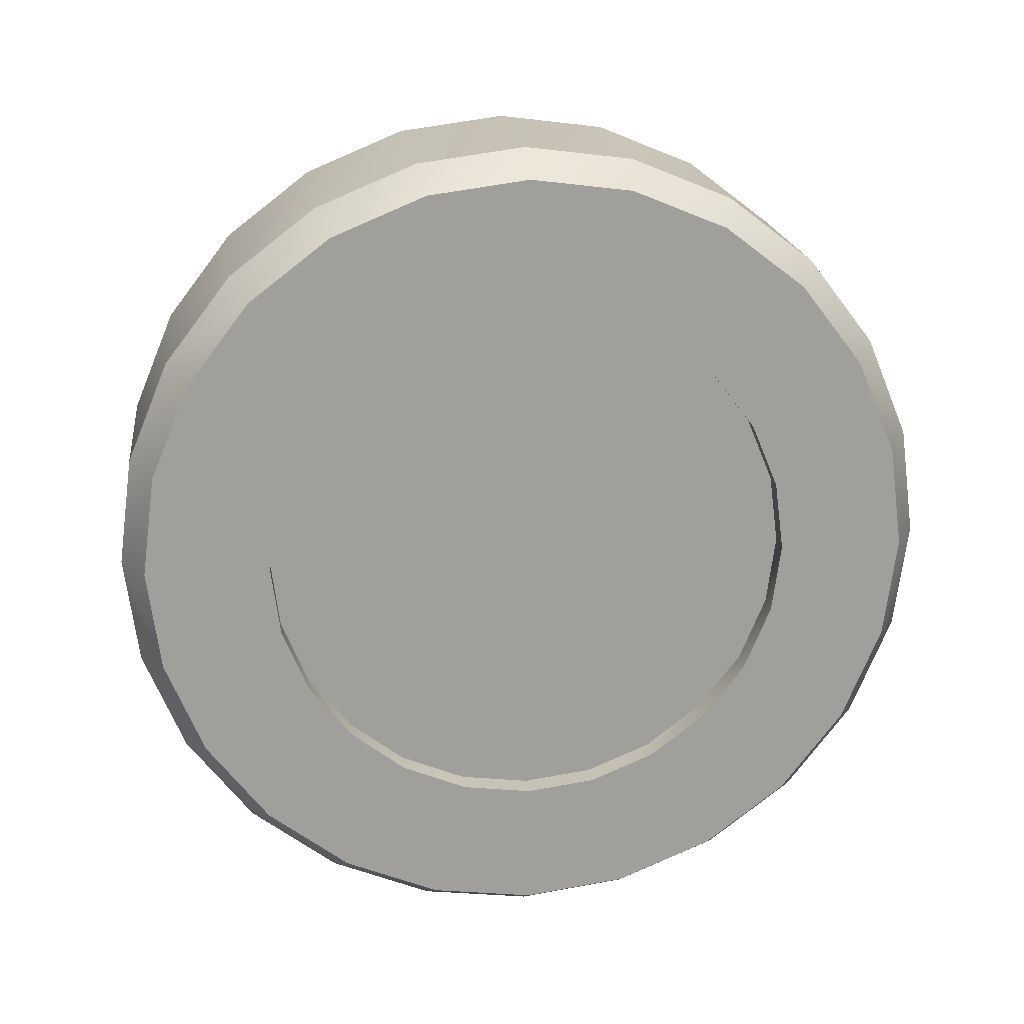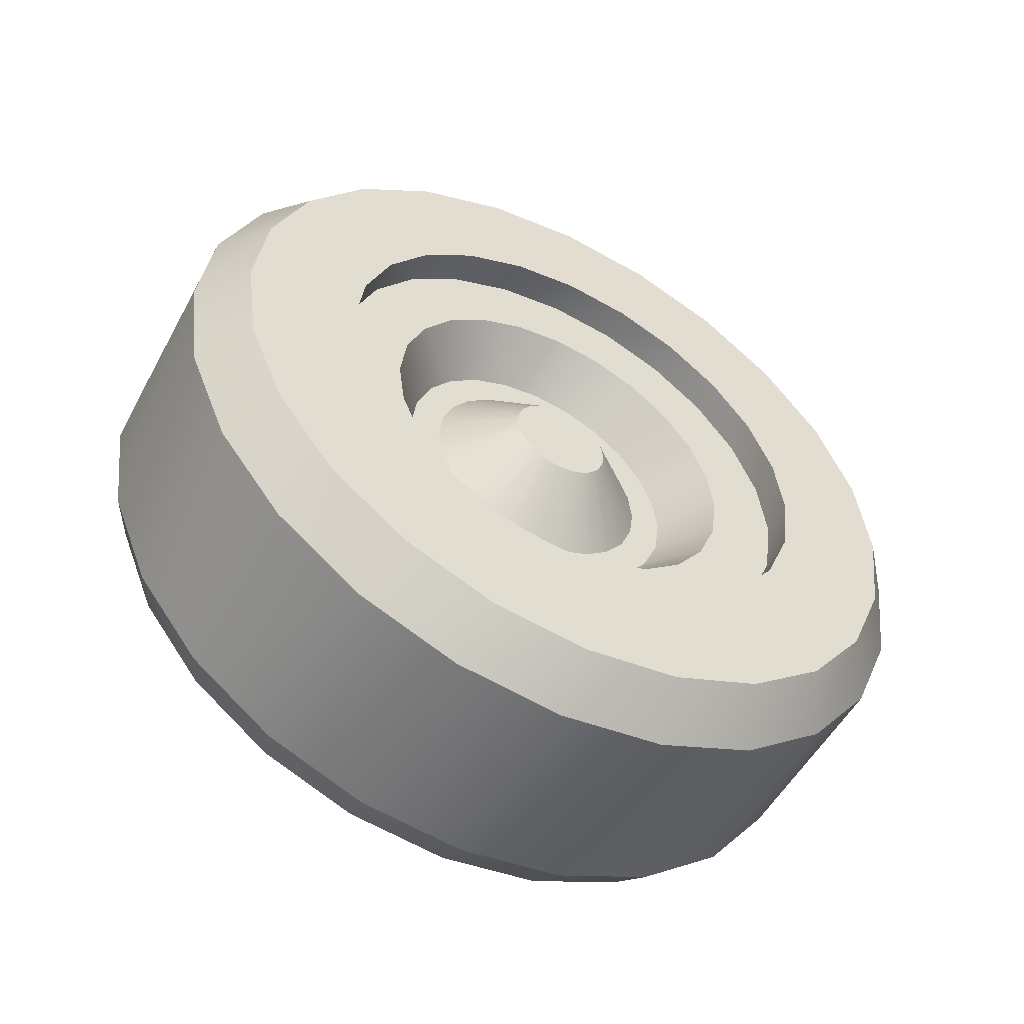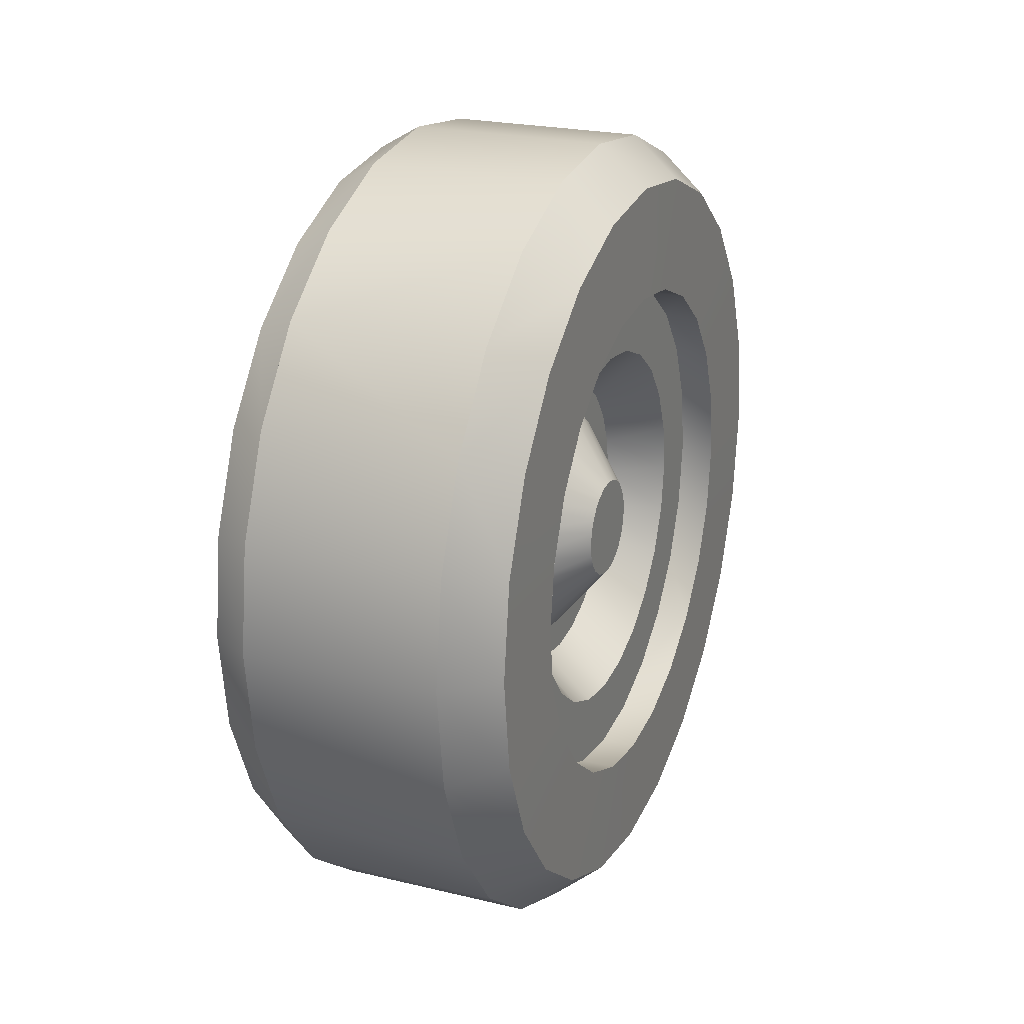
<metadata>
{"format":"obj","ext":"obj","renderer":"f3d","projection":"perspective","resolution":1024,"background":"white","views":[{"elev":19.2,"azim":82.9,"up":"+Y"},{"elev":-52.6,"azim":-118.0,"up":"+Y"},{"elev":23.1,"azim":-157.8,"up":"+Z"}]}
</metadata>
<code>
g wheel_colored_44
v -0.07797 0.2178 -0.2178
v -0.07797 0.2668 -0.154
v -0.1149 0.1962 -0.1962
v -0.1149 0.2403 -0.1388
v -0.1156 -0.09621 0.1666
v -0.08968 -0.09621 0.1666
v -0.1156 -0.0498 0.1859
v -0.08968 -0.0498 0.1859
v -0.07797 0.2975 0.07972
v -0.07797 0.2668 0.154
v -0.1149 0.2681 0.07183
v -0.1149 0.2403 0.1388
v 0.06988 0.2668 0.154
v 0.06988 0.2178 0.2178
v -0.07797 0.2178 0.2178
v 0.06988 -0.2975 0.07972
v 0.06988 -0.308 0
v -0.07797 -0.2975 0.07972
v -0.07797 -0.308 0
v -0.07797 0.308 0
v -0.1149 0.2775 -1.444e-15
v -0.07797 3.158e-16 -0.308
v 0.06988 3.158e-16 -0.308
v -0.07797 0.07972 -0.2975
v 0.06988 0.07972 -0.2975
v -0.08968 0.09621 -0.1666
v -0.1156 0.09621 -0.1666
v -0.08968 0.1361 -0.1361
v -0.1156 0.1361 -0.1361
v -0.1149 4.512e-17 0.2775
v -0.1149 0.07183 0.2681
v -0.07797 2.256e-16 0.308
v -0.07797 0.07972 0.2975
v -0.1149 -0.2681 0.07183
v -0.1149 -0.2775 -1.444e-15
v -0.1149 0.1962 0.1962
v 0.06988 -0.2178 0.2178
v 0.06988 -0.2668 0.154
v -0.07797 -0.2178 0.2178
v -0.07797 -0.2668 0.154
v -0.08968 6.768e-16 -0.1924
v -0.1156 6.768e-16 -0.1924
v -0.08968 0.0498 -0.1859
v -0.1156 0.0498 -0.1859
v 0.06988 0.2178 -0.2178
v 0.06988 0.2668 -0.154
v -0.08968 0.1666 0.09621
v -0.08968 0.1859 0.0498
v -0.1156 0.1666 0.09621
v -0.1156 0.1859 0.0498
v -0.1149 -0.1962 0.1962
v -0.1149 -0.1388 0.2403
v -0.07797 -0.154 0.2668
v 0.06988 -0.2975 -0.07972
v 0.06988 -0.2668 -0.154
v -0.07797 -0.2975 -0.07972
v -0.07797 -0.2668 -0.154
v -0.07797 0.154 -0.2668
v 0.06988 0.154 -0.2668
v -0.1156 0.0498 0.1859
v -0.08968 0.0498 0.1859
v -0.1156 0.09621 0.1666
v -0.08968 0.09621 0.1666
v -0.07797 -0.2178 -0.2178
v 0.06988 -0.2178 -0.2178
v -0.07797 -0.154 -0.2668
v 0.06988 -0.154 -0.2668
v -0.1149 0.07183 -0.2681
v -0.1149 0.1388 -0.2403
v -0.1149 -0.2681 -0.07183
v 0.1007 4.512e-17 -0.2897
v 0.1007 -0.07498 -0.2798
v 0.1007 0.07498 -0.2798
v 0.1007 0.1448 -0.2509
v 0.1007 -0.1448 -0.2509
v 0.1007 0.2048 -0.2048
v 0.1007 -0.2048 -0.2048
v 0.1007 2.256e-16 -0.1966
v 0.1007 0.05089 -0.1899
v 0.1007 0.2509 -0.1448
v 0.1007 0.09832 -0.1703
v 0.1007 0.139 -0.139
v 0.1007 0.2798 -0.07498
v 0.1007 0.1703 -0.09832
v 0.1007 0.1899 -0.05089
v 0.1007 0.2897 0
v 0.1007 0.1966 0
v 0.1007 0.2798 0.07498
v 0.1007 0.1899 0.05089
v 0.1007 0.1703 0.09832
v 0.1007 0.2509 0.1448
v 0.1007 0.139 0.139
v 0.1007 0.09832 0.1703
v 0.1007 0.2048 0.2048
v 0.1007 0.05089 0.1899
v 0.1007 4.963e-16 0.1966
v 0.1007 -0.2048 0.2048
v 0.1007 -0.1448 0.2509
v 0.1007 0.1448 0.2509
v 0.1007 0.07498 0.2798
v 0.1007 -0.07498 0.2798
v 0.1007 -9.024e-17 0.2897
v 0.1007 -0.05089 0.1899
v 0.1007 -0.09832 0.1703
v 0.1007 -0.2509 0.1448
v 0.1007 -0.139 0.139
v 0.1007 -0.1703 0.09832
v 0.1007 -0.2798 0.07498
v 0.1007 -0.1899 0.05089
v 0.1007 -0.2897 0
v 0.1007 -0.1966 0
v 0.1007 -0.1899 -0.05089
v 0.1007 -0.2798 -0.07498
v 0.1007 -0.1703 -0.09832
v 0.1007 -0.139 -0.139
v 0.1007 -0.2509 -0.1448
v 0.1007 -0.09832 -0.1703
v 0.1007 -0.05089 -0.1899
v -0.08968 -0.1361 -0.1361
v -0.1156 -0.1361 -0.1361
v -0.08968 -0.09621 -0.1666
v -0.1156 -0.09621 -0.1666
v -0.1156 -0.1361 0.1361
v -0.08968 -0.1361 0.1361
v -0.08968 -0.1666 -0.09621
v -0.08968 -0.1859 -0.0498
v -0.1156 -0.1666 -0.09621
v -0.1156 -0.1859 -0.0498
v 0.06988 0.154 0.2668
v -0.07797 0.154 0.2668
v 0.0822 0.1899 0.05089
v 0.0822 0.1966 0
v -0.1149 -0.1388 -0.2403
v -0.1149 -0.1962 -0.1962
v -0.08968 -0.0498 -0.1859
v -0.1156 -0.0498 -0.1859
v 0.0822 -0.139 -0.139
v 0.0822 -0.09832 -0.1703
v 0.0822 -0.1703 -0.09832
v 0.06988 -0.07972 0.2975
v 0.06988 2.256e-16 0.308
v -0.1149 3.158e-16 -0.2775
v 0.06988 0.2975 0.07972
v -0.07797 -0.07972 -0.2975
v -0.1149 -0.07183 -0.2681
v -0.07797 -0.07972 0.2975
v -0.1149 -0.07183 0.2681
v 0.0822 -0.139 0.139
v 0.0822 -0.09832 0.1703
v 0.06988 0.2975 -0.07972
v 0.0822 2.256e-16 -0.1966
v 0.0822 0.05089 -0.1899
v 0.0822 0.1899 -0.05089
v -0.1156 3.61e-16 0.1924
v -0.08968 3.61e-16 0.1924
v -0.1149 -0.2403 -0.1388
v 0.0822 -0.05089 0.1899
v 0.0822 0.09832 -0.1703
v -0.08968 0.1924 -8.663e-15
v -0.08968 0.1859 -0.0498
v -0.1156 0.1924 -8.663e-15
v -0.1156 0.1859 -0.0498
v 0.0822 0.1703 0.09832
v -0.08968 0.1666 -0.09621
v -0.1156 0.1666 -0.09621
v 0.06988 0.07972 0.2975
v 0.0822 0.139 -0.139
v 0.0822 -0.05089 -0.1899
v 0.06988 0.308 0
v -0.07797 0.2975 -0.07972
v 0.06988 -0.07972 -0.2975
v 0.06988 -0.154 0.2668
v -0.08968 -0.1924 -8.663e-15
v -0.1156 -0.1924 -8.663e-15
v -0.08968 -0.1666 0.09621
v -0.1156 -0.1666 0.09621
v 0.0822 0.09832 0.1703
v 0.0822 0.139 0.139
v 0.0822 4.963e-16 0.1966
v 0.0822 0.05089 0.1899
v 0.0822 0.1703 -0.09832
v 0.0822 -0.1703 0.09832
v 0.0822 -0.1966 0
v 0.0822 -0.1899 0.05089
v 0.0822 2.256e-16 -0.1688
v 0.0822 -0.04368 -0.163
v 0.0822 0.04368 -0.163
v 0.0822 0.08438 -0.1461
v 0.0822 -0.08438 -0.1461
v 0.0822 0.1193 -0.1193
v 0.0822 -0.1193 -0.1193
v 0.0822 0.1461 -0.08438
v 0.0822 -0.1461 -0.08438
v 0.0822 0.163 -0.04368
v 0.0822 -0.163 -0.04368
v 0.0822 0.1688 0
v 0.0822 -0.1688 0
v 0.0822 0.163 0.04368
v 0.0822 -0.163 0.04368
v 0.0822 0.1461 0.08438
v 0.0822 -0.1461 0.08438
v 0.0822 0.1193 0.1193
v 0.0822 -0.1193 0.1193
v 0.0822 0.08438 0.1461
v 0.0822 -0.08438 0.1461
v 0.0822 0.04368 0.163
v 0.0822 -0.04368 0.163
v 0.0822 3.158e-16 0.1688
v -0.1149 0.1388 0.2403
v -0.1149 -0.2403 0.1388
v -0.1156 0.1361 0.1361
v -0.08968 0.1361 0.1361
v -0.08968 -0.1859 0.0498
v -0.1156 -0.1859 0.0498
v -0.1149 0.2681 -0.07183
v 0.0822 -0.1899 -0.05089
v -0.08968 7.219e-16 -0.1413
v -0.08968 -0.03658 -0.1365
v -0.08968 -0.07066 -0.1224
v -0.08968 -0.09993 -0.09993
v -0.08968 -0.1224 -0.07066
v -0.08968 -0.1365 -0.03658
v -0.08968 -0.1413 -7.219e-15
v -0.08968 -0.1365 0.03658
v -0.08968 -0.1224 0.07066
v -0.08968 -0.09993 0.09993
v -0.08968 -0.07066 0.1224
v -0.08968 -0.03658 0.1365
v -0.08968 4.512e-17 0.1413
v -0.08968 0.03658 -0.1365
v -0.08968 0.07066 -0.1224
v -0.08968 0.09993 -0.09993
v -0.08968 0.1224 -0.07066
v -0.08968 0.1365 -0.03658
v -0.08968 0.1413 -8.663e-15
v -0.08968 0.1365 0.03658
v -0.08968 0.1224 0.07066
v -0.08968 0.09993 0.09993
v -0.08968 0.07066 0.1224
v -0.08968 0.03658 0.1365
v -0.04968 0.0289 0.1078
v -0.04968 0.05582 0.09669
v -0.04968 -0.05582 0.09669
v -0.04968 -0.0289 0.1078
v -0.04968 -0.1116 1.676e-12
v -0.04968 -0.1078 0.0289
v -0.04968 0.1116 1.676e-12
v -0.04968 0.1078 -0.0289
v -0.04968 0.1078 0.0289
v -0.04968 -0.09669 0.05582
v -0.04968 -0.07894 0.07894
v -0.04968 8.122e-16 0.1116
v -0.04968 0.09669 -0.05582
v -0.04968 0.07894 0.07894
v -0.04968 0.09669 0.05582
v -0.04968 0.07894 -0.07894
v -0.04968 -0.0289 -0.1078
v -0.04968 8.122e-16 -0.1116
v -0.04968 -0.07894 -0.07894
v -0.04968 -0.09669 -0.05582
v -0.04968 -0.1078 -0.0289
v -0.04968 -0.05582 -0.09669
v -0.04968 0.0289 -0.1078
v -0.04968 0.05582 -0.09669
v -0.04968 4.016e-15 -0.08758
v -0.04968 -0.02267 -0.0846
v -0.04968 -0.04379 -0.07585
v -0.04968 -0.06193 -0.06193
v -0.04968 -0.07585 -0.04379
v -0.04968 -0.0846 -0.02267
v -0.04968 -0.08758 1.671e-12
v -0.04968 -0.0846 0.02267
v -0.04968 -0.07585 0.04379
v -0.04968 -0.06193 0.06193
v -0.04968 -0.04379 0.07585
v -0.04968 -0.02267 0.0846
v -0.04968 4.016e-15 0.08758
v -0.04968 0.02267 -0.0846
v -0.04968 0.04379 -0.07585
v -0.04968 0.06193 -0.06193
v -0.04968 0.07585 -0.04379
v -0.04968 0.0846 -0.02267
v -0.04968 0.08758 1.671e-12
v -0.04968 0.0846 0.02267
v -0.04968 0.07585 0.04379
v -0.04968 0.06193 0.06193
v -0.04968 0.04379 0.07585
v -0.04968 0.02267 0.0846
v -0.08968 6.768e-16 -0.03832
v -0.08968 0.009917 -0.03701
v -0.08968 -0.009917 -0.03701
v -0.08968 -0.01916 -0.03318
v -0.08968 0.01916 -0.03318
v -0.08968 -0.02709 -0.02709
v -0.08968 0.02709 -0.02709
v -0.08968 -0.03318 -0.01916
v -0.08968 0.03318 -0.01916
v -0.08968 -0.03701 -0.009917
v -0.08968 0.03701 -0.009917
v -0.08968 -0.03832 0
v -0.08968 0.03832 -2.888e-15
v -0.08968 0.03701 0.009917
v -0.08968 -0.03701 0.009917
v -0.08968 -0.03318 0.01916
v -0.08968 0.03318 0.01916
v -0.08968 -0.02709 0.02709
v -0.08968 0.02709 0.02709
v -0.08968 -0.01916 0.03318
v -0.08968 0.01916 0.03318
v -0.08968 -0.009917 0.03701
v -0.08968 0.009917 0.03701
v -0.08968 4.512e-16 0.03832
f 3 2 1
f 2 3 4
f 7 6 5
f 6 7 8
f 11 10 9
f 10 11 12
f 10 14 13
f 14 10 15
f 18 17 16
f 17 18 19
f 21 9 20
f 9 21 11
f 24 23 22
f 23 24 25
f 28 27 26
f 27 28 29
f 32 31 30
f 31 32 33
f 34 19 18
f 19 34 35
f 36 10 12
f 10 36 15
f 39 38 37
f 38 39 40
f 43 42 41
f 42 43 44
f 1 46 45
f 46 1 2
f 49 48 47
f 48 49 50
f 40 16 38
f 16 40 18
f 39 52 51
f 52 39 53
f 56 55 54
f 55 56 57
f 58 25 24
f 25 58 59
f 62 61 60
f 61 62 63
f 66 65 64
f 65 66 67
f 69 24 68
f 24 69 58
f 35 56 19
f 56 35 70
f 73 72 71
f 72 73 74
f 72 74 75
f 75 74 76
f 75 76 77
f 77 76 78
f 78 76 79
f 79 76 80
f 79 80 81
f 81 80 82
f 82 80 83
f 82 83 84
f 84 83 85
f 85 83 86
f 85 86 87
f 87 86 88
f 87 88 89
f 89 88 90
f 90 88 91
f 90 91 92
f 92 91 93
f 93 91 94
f 93 94 95
f 95 94 96
f 96 94 97
f 97 94 98
f 98 94 99
f 98 99 100
f 98 100 101
f 101 100 102
f 97 103 96
f 97 104 103
f 105 104 97
f 105 106 104
f 105 107 106
f 108 107 105
f 108 109 107
f 110 109 108
f 110 111 109
f 110 112 111
f 113 112 110
f 113 114 112
f 113 115 114
f 116 115 113
f 116 117 115
f 116 118 117
f 77 118 116
f 118 77 78
f 121 120 119
f 120 121 122
f 23 73 71
f 73 23 25
f 5 124 123
f 124 5 6
f 54 116 113
f 116 54 55
f 127 126 125
f 126 127 128
f 14 130 129
f 130 14 15
f 131 87 89
f 87 131 132
f 108 17 110
f 17 108 16
f 64 133 66
f 133 64 134
f 41 136 135
f 136 41 42
f 117 137 115
f 137 117 138
f 137 114 115
f 114 137 139
f 101 141 140
f 141 101 102
f 38 108 105
f 108 38 16
f 68 22 142
f 22 68 24
f 143 91 88
f 91 143 13
f 26 44 43
f 44 26 27
f 145 22 144
f 22 145 142
f 32 147 146
f 147 32 30
f 149 106 148
f 106 149 104
f 46 83 80
f 83 46 150
f 79 151 78
f 151 79 152
f 132 85 87
f 85 132 153
f 154 8 7
f 8 154 155
f 1 59 58
f 59 1 45
f 70 57 56
f 57 70 156
f 157 104 149
f 104 157 103
f 59 76 74
f 76 59 45
f 81 152 79
f 152 81 158
f 161 160 159
f 160 161 162
f 163 89 90
f 89 163 131
f 165 28 164
f 28 165 29
f 166 32 141
f 32 166 33
f 82 158 81
f 158 82 167
f 99 166 100
f 166 99 129
f 60 155 154
f 155 60 61
f 78 168 118
f 168 78 151
f 129 33 166
f 33 129 130
f 170 169 150
f 169 170 20
f 144 67 66
f 67 144 171
f 140 53 172
f 53 140 146
f 128 173 126
f 173 128 174
f 19 54 17
f 54 19 56
f 176 124 175
f 124 176 123
f 120 125 119
f 125 120 127
f 178 93 177
f 93 178 92
f 180 96 179
f 96 180 95
f 153 84 85
f 84 153 181
f 141 146 140
f 146 141 32
f 2 150 46
f 150 2 170
f 50 159 48
f 159 50 161
f 182 106 107
f 106 182 148
f 183 109 111
f 109 183 184
f 162 164 160
f 164 162 165
f 135 122 121
f 122 135 136
f 187 186 185
f 186 187 188
f 186 188 189
f 189 188 190
f 189 190 191
f 191 190 192
f 191 192 193
f 193 192 194
f 193 194 195
f 195 194 196
f 195 196 197
f 197 196 198
f 197 198 199
f 199 198 200
f 199 200 201
f 201 200 202
f 201 202 203
f 203 202 204
f 203 204 205
f 205 204 206
f 205 206 207
f 207 206 208
f 33 209 31
f 209 33 130
f 210 18 40
f 18 210 34
f 94 129 99
f 129 94 14
f 211 63 62
f 63 211 212
f 174 213 173
f 213 174 214
f 169 88 86
f 88 169 143
f 214 175 213
f 175 214 176
f 211 47 212
f 47 211 49
f 150 86 83
f 86 150 169
f 69 1 58
f 1 69 3
f 13 94 91
f 94 13 14
f 4 170 2
f 170 4 215
f 25 74 73
f 74 25 59
f 184 107 109
f 107 184 182
f 177 95 180
f 95 177 93
f 17 113 110
f 113 17 54
f 171 75 67
f 75 171 72
f 172 39 37
f 39 172 53
f 146 52 53
f 52 146 147
f 215 20 170
f 20 215 21
f 45 80 76
f 80 45 46
f 40 51 210
f 51 40 39
f 178 90 92
f 90 178 163
f 112 183 111
f 183 112 216
f 9 13 143
f 13 9 10
f 23 72 171
f 72 23 71
f 209 15 36
f 15 209 130
f 57 134 64
f 134 57 156
f 133 144 66
f 144 133 145
f 67 77 65
f 77 67 75
f 22 171 144
f 171 22 23
f 98 140 172
f 140 98 101
f 118 138 117
f 138 118 168
f 139 112 114
f 112 139 216
f 57 65 55
f 65 57 64
f 37 105 97
f 105 37 38
f 100 141 102
f 141 100 166
f 20 143 169
f 143 20 9
f 181 82 84
f 82 181 167
f 55 77 116
f 77 55 65
f 97 172 37
f 172 97 98
f 179 103 157
f 103 179 96
f 29 4 3
f 4 29 165
f 162 21 215
f 21 162 161
f 44 69 68
f 69 44 27
f 165 215 4
f 215 165 162
f 27 3 69
f 3 27 29
f 156 120 134
f 120 156 127
f 134 122 133
f 122 134 120
f 145 42 142
f 42 145 136
f 70 127 156
f 127 70 128
f 133 136 145
f 136 133 122
f 42 68 142
f 68 42 44
f 35 128 70
f 128 35 174
f 35 214 174
f 214 35 34
f 52 7 5
f 7 52 147
f 154 31 60
f 31 154 30
f 147 154 7
f 154 147 30
f 34 176 214
f 176 34 210
f 210 123 176
f 123 210 51
f 51 5 123
f 5 51 52
f 49 11 50
f 11 49 12
f 60 209 62
f 209 60 31
f 50 21 161
f 21 50 11
f 62 36 211
f 36 62 209
f 211 12 49
f 12 211 36
f 25 171 23
f 171 25 59
f 171 59 67
f 67 59 45
f 67 45 65
f 65 45 46
f 65 46 55
f 55 46 150
f 55 150 54
f 54 150 169
f 54 169 17
f 17 169 143
f 17 143 16
f 16 143 13
f 16 13 38
f 38 13 14
f 38 14 37
f 37 14 129
f 37 129 172
f 172 129 166
f 172 166 140
f 140 166 141
f 152 168 151
f 168 152 158
f 168 158 138
f 138 158 185
f 185 158 187
f 187 158 167
f 187 167 188
f 188 167 190
f 190 167 181
f 190 181 192
f 192 181 153
f 192 153 194
f 194 153 132
f 194 132 196
f 196 132 131
f 196 131 198
f 198 131 200
f 200 131 163
f 200 163 202
f 202 163 178
f 202 178 204
f 204 178 177
f 204 177 206
f 206 177 208
f 208 177 149
f 149 177 157
f 157 177 180
f 157 180 179
f 138 186 137
f 186 138 185
f 137 186 189
f 137 191 139
f 137 189 191
f 139 191 193
f 139 193 216
f 216 193 195
f 216 195 183
f 183 195 197
f 183 197 199
f 183 199 184
f 184 199 201
f 184 201 182
f 182 201 203
f 182 203 148
f 148 203 205
f 148 205 149
f 149 205 207
f 149 207 208
f 135 43 41
f 43 135 121
f 43 121 26
f 26 121 119
f 26 119 217
f 217 119 218
f 218 119 219
f 219 119 125
f 219 125 220
f 220 125 221
f 221 125 126
f 221 126 222
f 222 126 173
f 222 173 223
f 223 173 213
f 223 213 224
f 224 213 225
f 225 213 175
f 225 175 226
f 226 175 124
f 226 124 227
f 227 124 228
f 228 124 6
f 228 6 229
f 217 28 26
f 28 217 230
f 28 230 231
f 28 231 164
f 164 231 232
f 164 232 233
f 164 233 160
f 160 233 234
f 160 234 159
f 159 234 235
f 159 235 236
f 159 236 48
f 48 236 237
f 48 237 47
f 47 237 238
f 47 238 212
f 212 238 239
f 212 239 240
f 212 240 63
f 63 240 229
f 63 229 6
f 63 6 8
f 63 8 61
f 61 8 155
f 240 242 241
f 242 240 239
f 228 243 227
f 243 228 244
f 223 246 245
f 246 223 224
f 235 248 247
f 248 235 234
f 236 247 249
f 247 236 235
f 225 251 250
f 251 225 226
f 229 244 228
f 244 229 252
f 224 250 246
f 250 224 225
f 248 233 253
f 233 248 234
f 238 255 254
f 255 238 237
f 233 256 253
f 256 233 232
f 257 217 218
f 217 257 258
f 227 251 226
f 251 227 243
f 220 260 259
f 260 220 221
f 222 245 261
f 245 222 223
f 262 218 219
f 218 262 257
f 239 254 242
f 254 239 238
f 264 230 263
f 230 264 231
f 256 231 264
f 231 256 232
f 221 261 260
f 261 221 222
f 240 252 229
f 252 240 241
f 237 249 255
f 249 237 236
f 259 219 220
f 219 259 262
f 258 230 217
f 230 258 263
f 257 263 258
f 263 257 262
f 263 262 264
f 264 262 259
f 264 259 265
f 265 259 266
f 266 259 267
f 267 259 260
f 267 260 268
f 268 260 269
f 269 260 261
f 269 261 270
f 270 261 245
f 270 245 271
f 271 245 272
f 272 245 246
f 272 246 273
f 273 246 250
f 273 250 274
f 274 250 251
f 274 251 275
f 275 251 276
f 276 251 243
f 276 243 277
f 265 256 264
f 256 265 278
f 256 278 279
f 256 279 253
f 253 279 280
f 253 280 281
f 253 281 248
f 248 281 282
f 248 282 247
f 247 282 283
f 247 283 284
f 247 284 249
f 249 284 285
f 249 285 255
f 255 285 286
f 255 286 254
f 254 286 287
f 254 287 288
f 254 288 242
f 242 288 277
f 242 277 243
f 242 243 244
f 242 244 241
f 241 244 252
f 291 290 289
f 290 291 292
f 290 292 293
f 293 292 294
f 293 294 295
f 295 294 296
f 295 296 297
f 297 296 298
f 297 298 299
f 299 298 300
f 299 300 301
f 301 300 302
f 302 300 303
f 302 303 304
f 302 304 305
f 305 304 306
f 305 306 307
f 307 306 308
f 307 308 309
f 309 308 310
f 309 310 311
f 311 310 312
f 293 280 279
f 280 293 295
f 302 283 301
f 283 302 284
f 266 289 265
f 289 266 291
f 268 292 267
f 292 268 294
f 299 283 282
f 283 299 301
f 269 294 268
f 294 269 296
f 295 281 280
f 281 295 297
f 289 278 265
f 278 289 290
f 307 285 305
f 285 307 286
f 297 282 281
f 282 297 299
f 274 308 306
f 308 274 275
f 312 288 311
f 288 312 277
f 309 286 307
f 286 309 287
f 276 312 310
f 312 276 277
f 290 279 278
f 279 290 293
f 271 298 270
f 298 271 300
f 267 291 266
f 291 267 292
f 271 303 300
f 303 271 272
f 272 304 303
f 304 272 273
f 275 310 308
f 310 275 276
f 305 284 302
f 284 305 285
f 273 306 304
f 306 273 274
f 311 287 309
f 287 311 288
f 270 296 269
f 296 270 298

</code>
